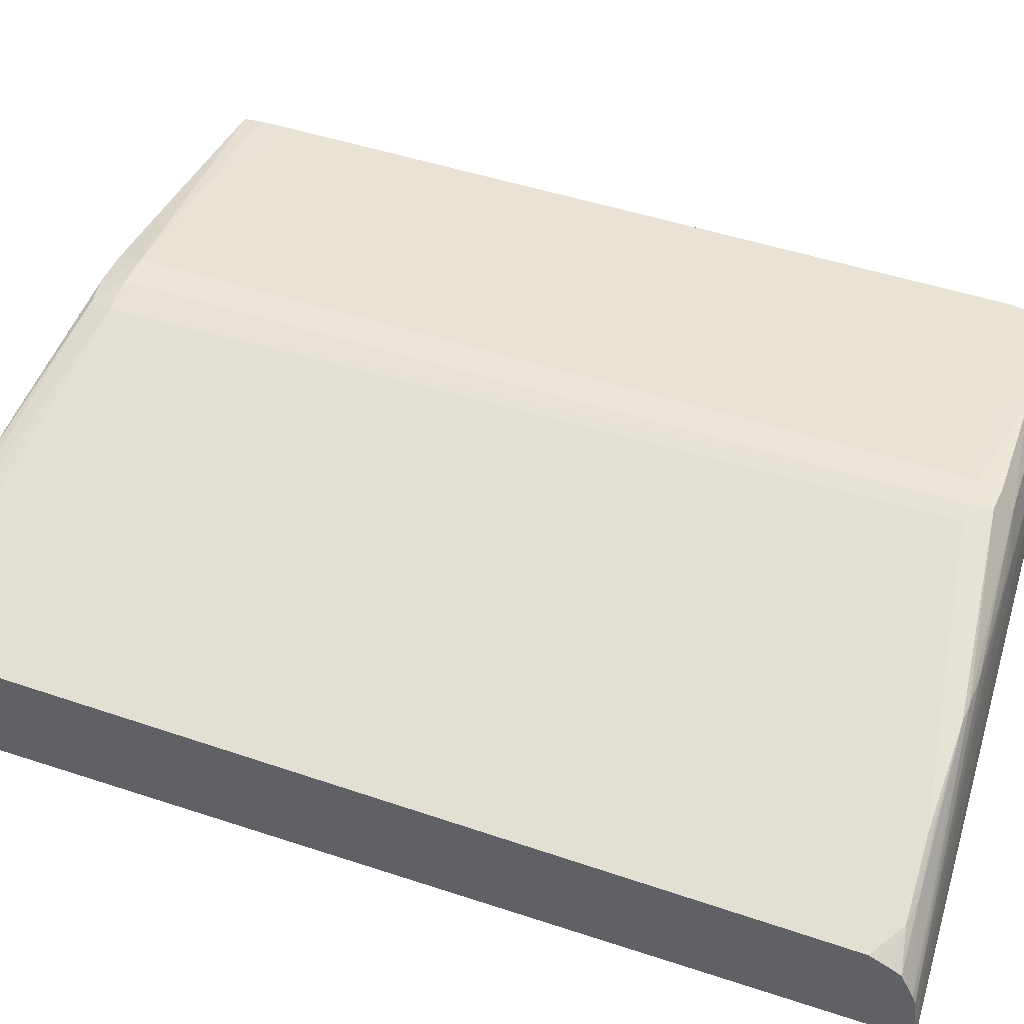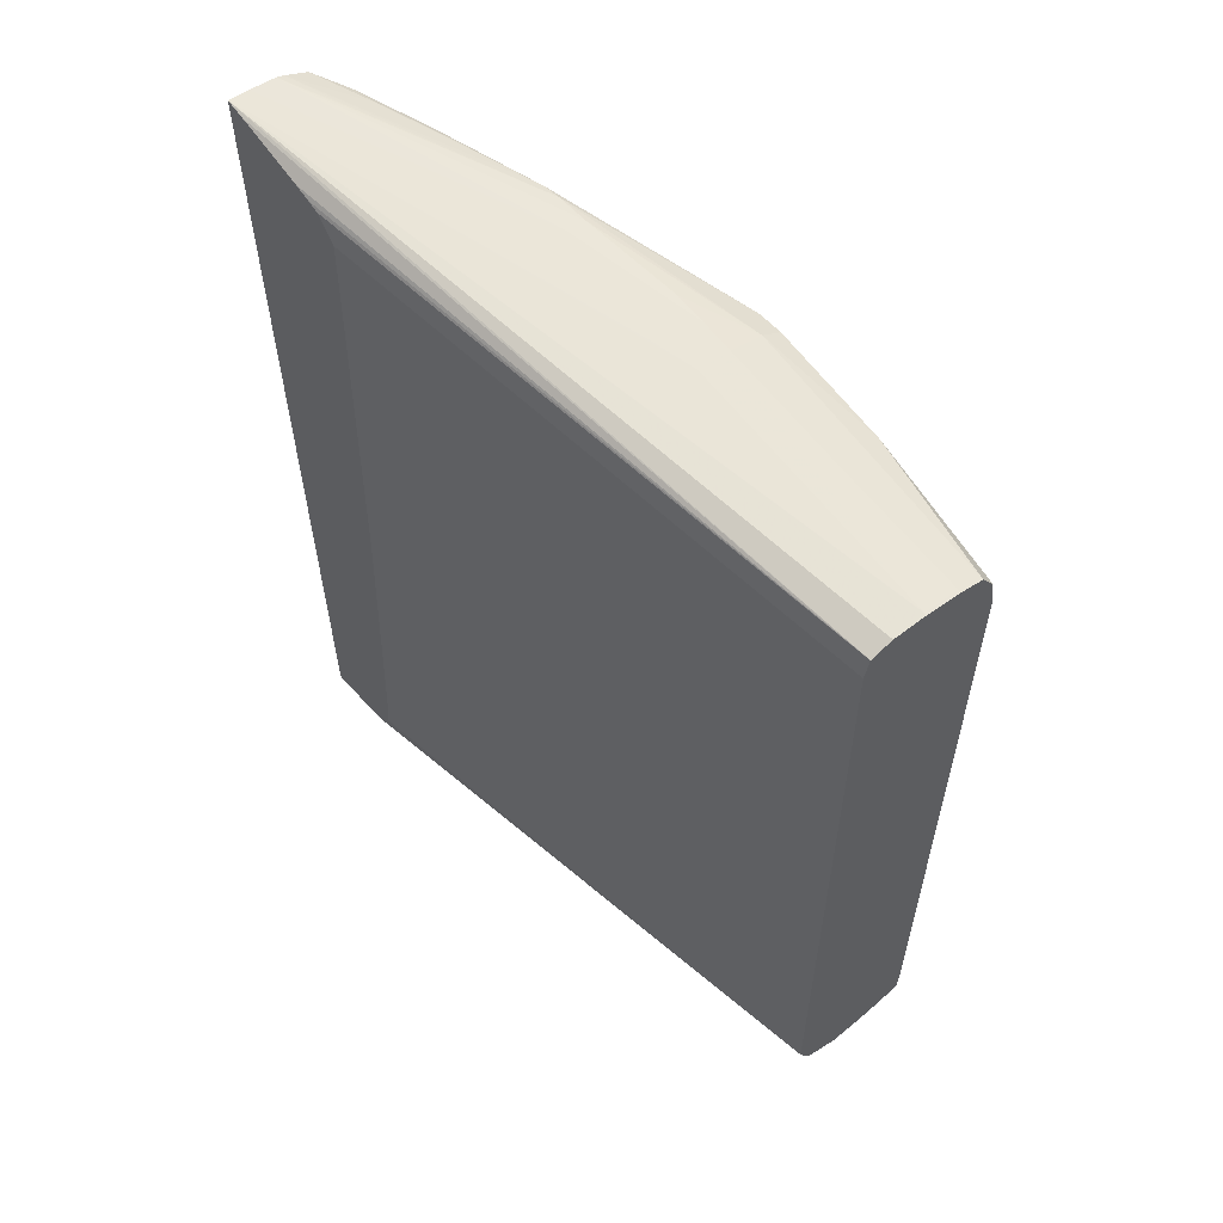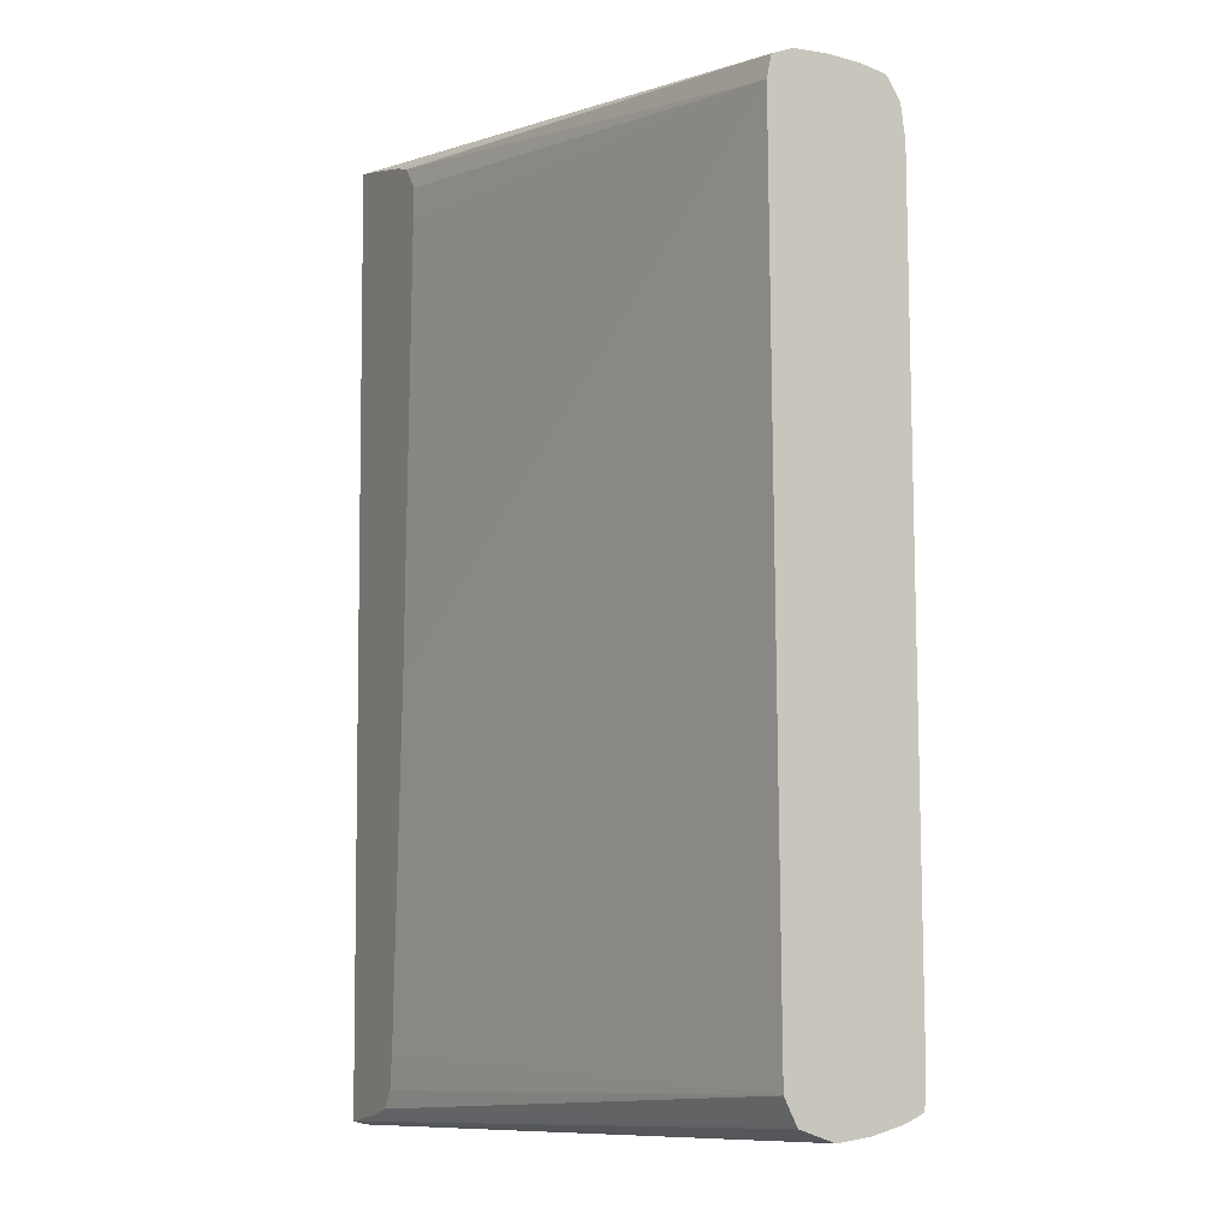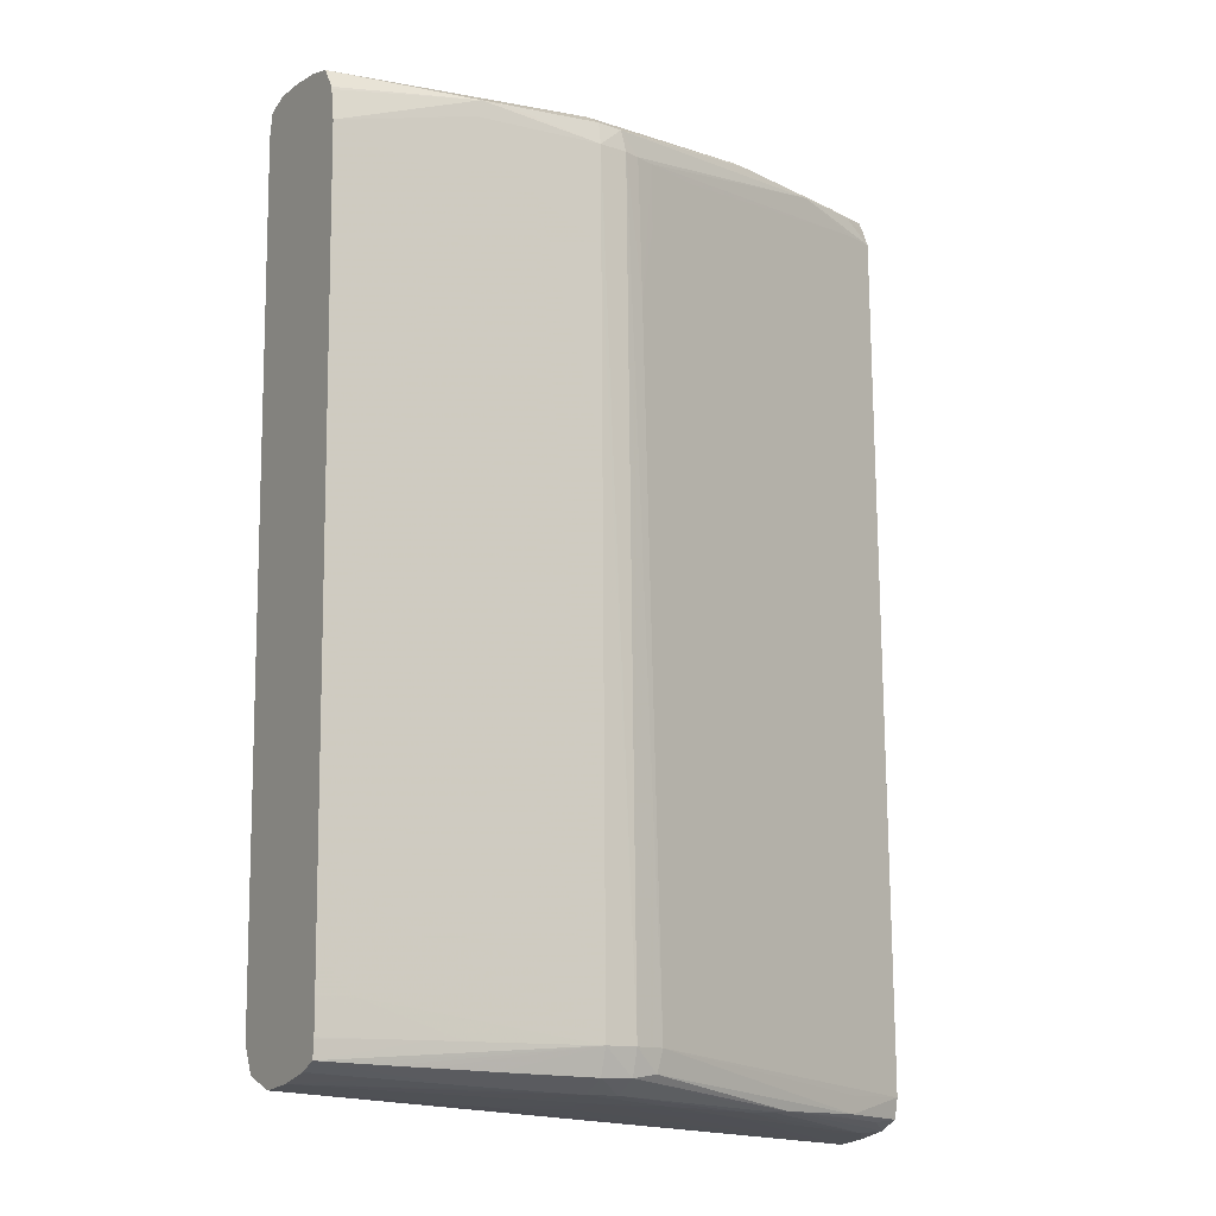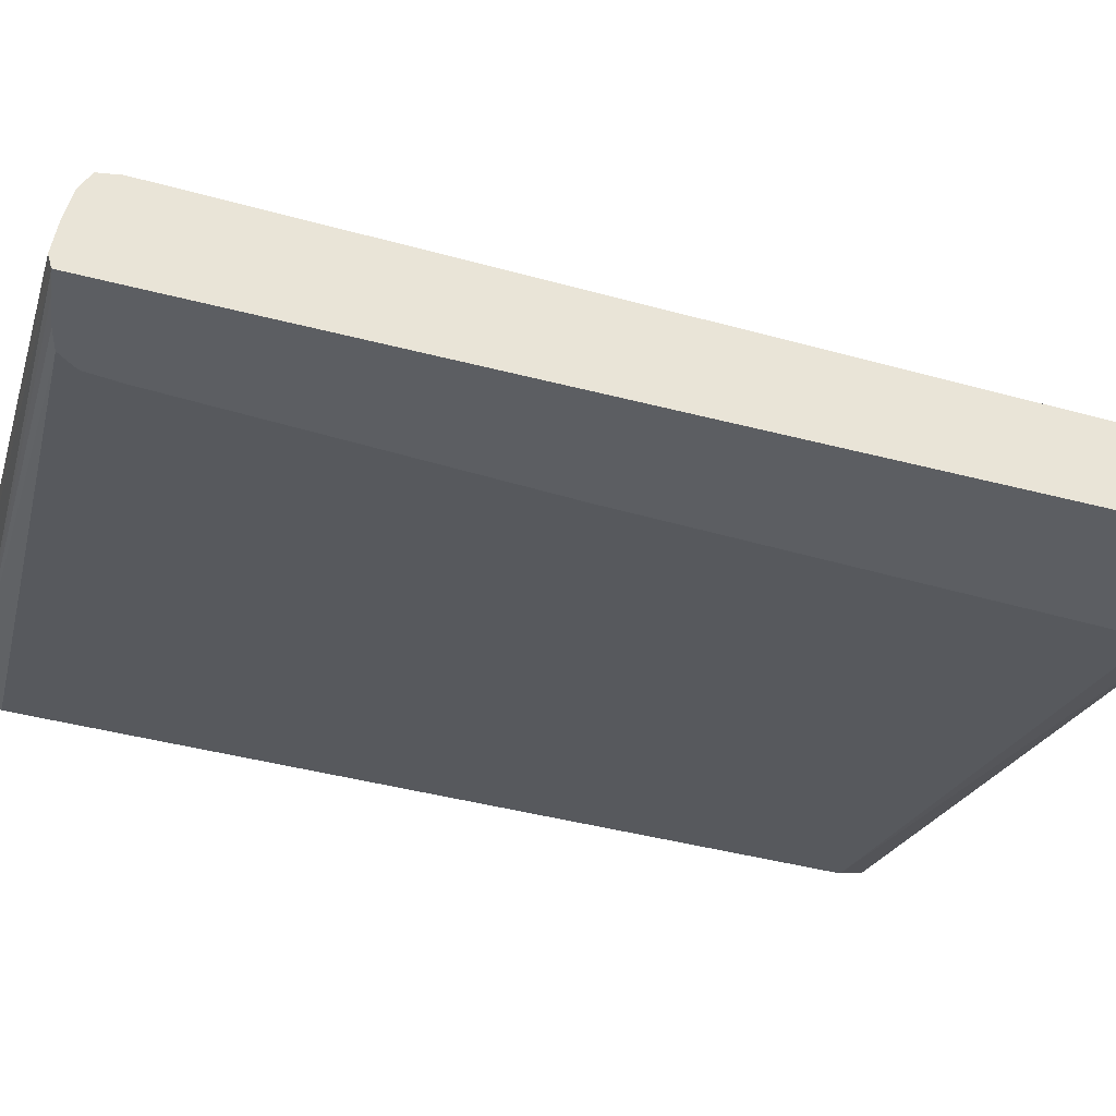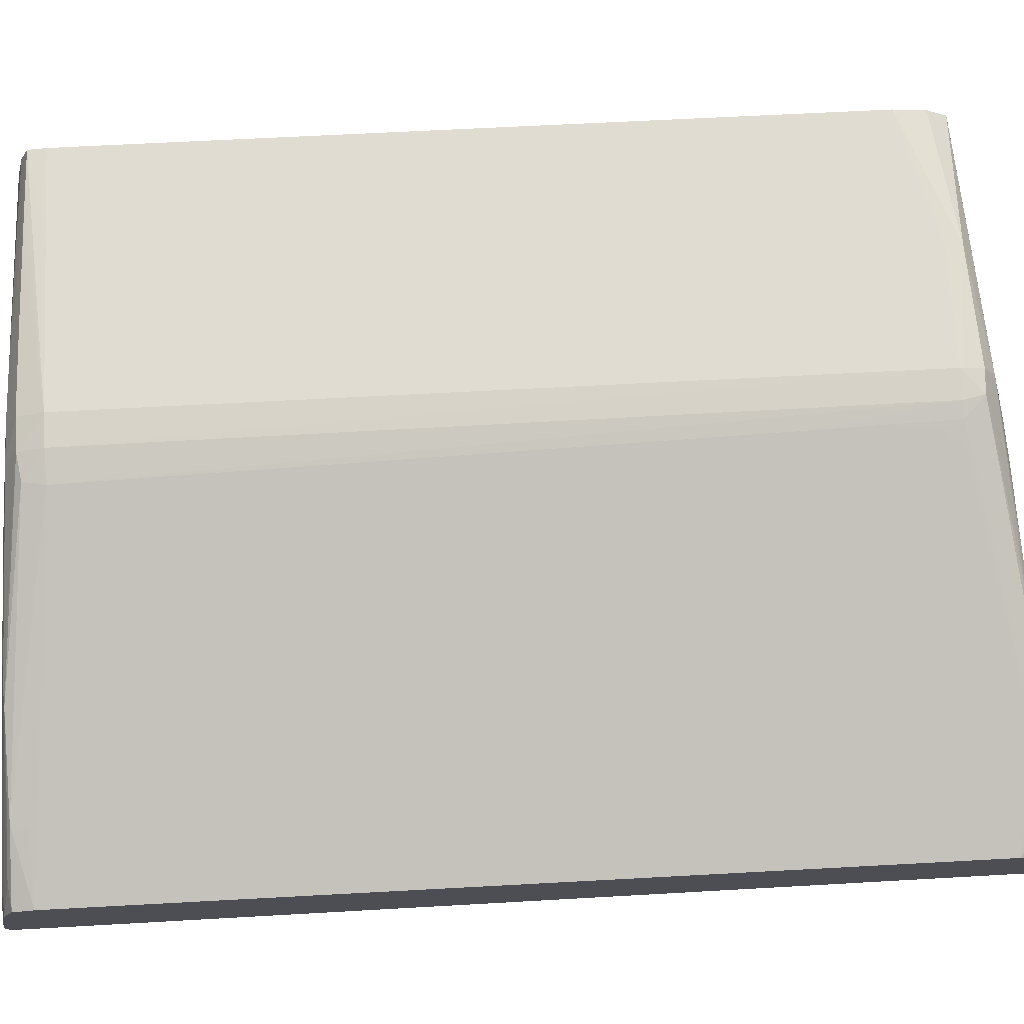
<metadata>
{"format":"obj","ext":"obj","renderer":"f3d","projection":"perspective","resolution":1024,"background":"white","views":[{"elev":43.8,"azim":111.4,"up":"+Z"},{"elev":60.2,"azim":-128.4,"up":"+Y"},{"elev":-5.9,"azim":-116.9,"up":"+Y"},{"elev":-12.8,"azim":-31.8,"up":"+Y"},{"elev":-37.8,"azim":71.1,"up":"+Z"},{"elev":72.3,"azim":86.8,"up":"+Z"}]}
</metadata>
<code>
v -0.005435 -0.0105 0.03927
v -3.363e-05 -0.01075 0.03887
v -0.003715 -0.01056 0.03927
v 0.0004193 -0.01062 0.0401
v -0.0004088 -0.01059 0.0401
v -0.002888 -0.01049 0.0401
v -0.005435 -0.01039 0.0401
v -0.005435 -0.01048 0.0392
v 0.01183 -0.01144 0.03594
v 0.001246 -0.01077 0.03906
v 0.001246 -0.01072 0.03948
v 0.0004193 -0.01071 0.03935
v 0.001246 -0.01052 0.04092
v 0.002072 -0.01068 0.0401
v 0.0004193 -0.01048 0.04092
v -0.0004088 -0.01044 0.04092
v -0.002062 -0.01036 0.04092
v -0.003715 -0.01027 0.04092
v -0.005435 -0.0102 0.04086
v 0.01183 -0.01134 0.03562
v -0.005435 -0.01018 0.03838
v 0.01183 -0.01132 0.03679
v 0.01034 -0.01119 0.03762
v 0.008684 -0.01105 0.03844
v 0.006204 -0.01088 0.03927
v 0.003723 -0.01076 0.03978
v 0.002608 -0.01074 0.03965
v 0.002072 -0.01074 0.03959
v 0.002072 -0.01078 0.03918
v 0.002072 -0.01052 0.04092
v 0.001246 -0.01018 0.04155
v -0.0004088 -0.01013 0.0415
v -0.001235 -0.01011 0.04148
v 0.003723 -0.0107 0.0402
v 0.00289 -0.0107 0.04003
v -0.002888 -0.01006 0.04144
v -0.003715 -0.01003 0.04142
v -0.004541 -0.01 0.0414
v -0.005435 -0.009985 0.04134
v -0.005367 -0.01018 0.04092
v -0.005435 -0.01018 0.04092
v -0.005435 -0.01017 0.03837
v 0.01116 -0.01122 0.03562
v 0.01183 0.01321 0.03562
v 0.01183 -0.01113 0.03762
v 0.01116 -0.01119 0.03762
v 0.006204 -0.01079 0.03978
v 0.005378 -0.01078 0.03982
v 0.00455 -0.01077 0.03984
v 0.007031 -0.01078 0.03973
v 0.002072 -0.01017 0.04152
v 0.001246 -0.009505 0.04175
v -0.005435 -0.009968 0.04137
v -0.005435 -0.01014 0.03835
v 0.009735 -0.01087 0.03562
v 0.01034 -0.01106 0.03562
v 0.01135 0.01314 0.03562
v -0.005435 0.01172 0.03791
v -0.005435 0.01192 0.03844
v -0.005435 0.01192 0.03927
v -0.005367 0.01193 0.03927
v -0.004541 0.01198 0.03927
v 0.001246 0.01233 0.03927
v 0.002251 0.01241 0.03897
v 0.002072 0.0123 0.0401
v 0.01183 0.01316 0.03613
v 0.01183 -0.01086 0.03814
v 0.01116 -0.01094 0.03825
v 0.007477 -0.01075 0.03969
v 0.002752 -0.01007 0.04143
v 0.002072 -0.009505 0.04169
v -0.0004088 -0.003719 0.0416
v -0.0004088 -0.007852 0.04165
v -0.005435 -0.006199 0.04138
v -0.004541 -0.00868 0.04145
v -0.002062 -0.009505 0.04159
v 0.001246 0.00372 0.0416
v -0.002888 -0.009505 0.04155
v -0.003715 -0.009505 0.0415
v -0.005435 -0.009541 0.04141
v -0.005435 -0.009505 0.03804
v 0.009385 -0.0104 0.03562
v 0.00951 0.01278 0.03562
v -0.005435 0.01116 0.0378
v 0.009098 0.01267 0.03562
v 0.00881 0.01258 0.03562
v -0.005435 0.01184 0.0401
v -0.005367 0.01184 0.0401
v -0.002062 0.01205 0.0401
v -0.0004088 0.01215 0.0401
v 0.001246 0.01225 0.0401
v 0.002013 0.01237 0.03925
v 0.001246 0.01205 0.04092
v 0.002899 0.01232 0.0401
v 0.00455 0.01243 0.03978
v 0.005378 0.01253 0.03927
v 0.01183 0.01308 0.03679
v 0.009992 -0.01077 0.03888
v 0.01183 -0.01033 0.03825
v 0.00951 -0.01083 0.03895
v 0.002877 -0.009505 0.04148
v 0.001991 0.01116 0.04143
v 0.001246 0.01116 0.04151
v 0.001246 0.01033 0.04152
v 0.001246 0.008679 0.04154
v -0.005435 -0.00306 0.04135
v -0.0004088 0.009506 0.04145
v -0.002604 0.009506 0.04134
v -0.005435 -0.007092 0.04139
v -0.005367 -0.007852 0.0414
v -0.005435 -0.00868 0.04141
v -0.005367 -0.009505 0.04142
v -0.005435 -0.009505 0.04141
v -0.005435 -0.00868 0.03803
v 0.009275 -0.009493 0.03562
v 0.00929 -0.009635 0.03562
v 0.009366 -0.01033 0.03562
v -0.005435 0.01033 0.03781
v 0.008329 0.01199 0.03562
v 0.008346 0.01116 0.03562
v 0.008743 0.0001154 0.03562
v 0.008763 -0.0004106 0.03562
v -0.005435 0.01183 0.04014
v -0.005435 0.01169 0.04073
v 0.006204 0.01243 0.03972
v 0.005378 0.01245 0.03977
v -0.005367 0.01169 0.04073
v -0.001822 0.01159 0.04135
v 0.001246 0.01173 0.04142
v 0.007857 0.01272 0.03844
v 0.01034 0.01289 0.03762
v 0.01183 0.01301 0.03698
v 0.01003 -0.01033 0.03889
v 0.01183 -0.009505 0.03824
v 0.01116 -0.009505 0.03848
v 0.01183 -0.008955 0.03823
v 0.003198 -0.005371 0.04129
v 0.002821 -0.007024 0.04146
v 0.002525 0.006201 0.04135
v 0.002493 0.007615 0.04134
v 0.002446 0.009506 0.04132
v 0.002424 0.01033 0.04132
v 0.002403 0.01116 0.04131
v 0.001873 0.01169 0.0414
v -0.001235 0.01161 0.04136
v -0.0004088 0.01116 0.04143
v -0.0004088 0.01033 0.04144
v -0.005435 0.01027 0.04119
v -0.001235 0.01033 0.0414
v -0.005435 -0.006978 0.03801
v -0.005435 -0.006199 0.038
v -0.005435 0.005373 0.03787
v -0.005435 0.01165 0.04075
v 0.006618 0.0124 0.03968
v -0.001979 0.01116 0.04135
v -0.001235 0.01116 0.04139
v -0.005435 0.01116 0.04106
v -0.005435 0.01109 0.04108
v -0.005435 0.01033 0.04119
v 0.01034 0.01261 0.03823
v 0.01183 0.01272 0.03755
v 0.01183 -0.005458 0.03818
v 0.01183 0.00372 0.03803
v 0.01183 0.01033 0.03792
v 0.01183 0.01085 0.03791
v 0.002899 0.009506 0.04116
v 0.002899 0.01033 0.04115
v 0.002899 0.01116 0.04113
v 0.009113 0.01241 0.03886
v -0.005367 0.01033 0.0412
v 0.008684 0.01248 0.03893
v 0.01098 0.01252 0.03811
v 0.01183 0.01247 0.03768
v 0.01183 0.01116 0.03791
v 0.01111 0.01199 0.03816
v 0.004384 0.01116 0.0406
v 0.009132 0.01199 0.03887
v 0.01183 0.01199 0.03789
v 0.01183 0.01169 0.0379
f 84 120 121
f 84 119 120
f 75 111 76
f 84 122 115
f 84 86 119
f 84 115 118
f 84 121 122
f 81 117 82
f 78 111 79
f 81 115 116
f 81 114 115
f 80 112 113
f 79 112 80
f 79 111 112
f 77 105 107
f 76 111 78
f 87 123 88
f 81 116 117
f 88 123 89
f 97 126 125
f 89 123 124
f 75 110 111
f 99 134 135
f 98 133 101
f 98 99 133
f 97 125 131
f 97 130 126
f 97 131 132
f 96 126 130
f 96 130 97
f 95 126 96
f 94 126 95
f 93 129 125
f 93 128 129
f 93 127 128
f 93 124 127
f 93 126 94
f 93 125 126
f 90 93 91
f 89 124 93
f 89 93 90
f 75 109 110
f 60 87 88
f 72 108 106
f 63 92 64
f 63 65 92
f 63 91 65
f 62 91 63
f 62 90 91
f 61 90 62
f 61 89 90
f 61 88 89
f 64 92 65
f 60 88 61
f 58 86 84
f 58 85 86
f 58 83 85
f 57 83 58
f 55 81 82
f 54 81 55
f 53 79 80
f 53 78 79
f 99 135 101
f 65 91 93
f 65 93 94
f 65 94 95
f 72 107 108
f 72 74 73
f 72 106 74
f 71 105 77
f 71 104 105
f 71 103 104
f 71 102 103
f 71 101 102
f 70 98 101
f 70 101 71
f 69 98 70
f 69 100 98
f 68 100 69
f 68 98 100
f 67 99 98
f 67 98 68
f 66 96 97
f 65 96 66
f 65 95 96
f 74 109 75
f 99 101 133
f 128 156 146
f 101 136 137
f 148 170 159
f 146 149 147
f 146 148 149
f 146 170 148
f 146 156 170
f 144 169 154
f 143 169 144
f 143 168 169
f 154 169 171
f 142 168 143
f 140 168 141
f 140 167 168
f 140 166 167
f 139 166 140
f 139 165 166
f 139 164 165
f 137 139 138
f 137 164 139
f 141 168 142
f 137 163 164
f 154 171 160
f 155 170 156
f 175 179 178
f 53 76 78
f 174 179 175
f 172 178 173
f 169 172 171
f 169 178 172
f 169 175 178
f 169 177 175
f 155 159 170
f 168 177 169
f 168 176 175
f 167 176 168
f 166 176 167
f 165 176 166
f 165 175 176
f 161 172 173
f 160 172 161
f 160 171 172
f 168 175 177
f 137 162 163
f 136 162 137
f 134 136 135
f 106 108 148
f 104 107 105
f 104 147 107
f 103 147 104
f 103 146 147
f 103 128 146
f 103 145 128
f 103 129 145
f 107 147 149
f 103 144 129
f 102 144 103
f 102 143 144
f 102 142 143
f 102 141 142
f 102 140 141
f 102 139 140
f 101 138 102
f 101 137 138
f 102 138 139
f 107 149 108
f 108 149 148
f 109 111 110
f 132 154 160
f 132 160 161
f 128 159 155
f 128 158 159
f 128 157 158
f 128 153 157
f 128 145 129
f 128 155 156
f 125 132 131
f 125 154 132
f 125 144 154
f 125 129 144
f 124 128 127
f 124 153 128
f 115 152 118
f 115 151 152
f 115 150 151
f 114 150 115
f 111 113 112
f 101 135 136
f 165 174 175
f 52 107 72
f 52 71 77
f 9 161 173
f 9 132 161
f 9 97 132
f 9 66 97
f 9 44 66
f 9 20 44
f 8 21 20
f 8 20 9
f 9 173 178
f 7 18 19
f 7 16 17
f 7 15 16
f 7 13 15
f 6 13 7
f 5 13 6
f 4 14 13
f 4 11 14
f 4 12 11
f 7 17 18
f 4 13 5
f 9 178 179
f 9 174 165
f 9 29 10
f 9 28 29
f 9 27 28
f 9 14 27
f 9 26 14
f 9 25 26
f 9 24 25
f 9 23 24
f 9 179 174
f 9 22 23
f 9 67 45
f 9 99 67
f 9 134 99
f 9 136 134
f 9 162 136
f 9 163 162
f 9 164 163
f 9 165 164
f 9 45 22
f 2 9 10
f 2 12 4
f 2 11 12
f 1 148 159
f 1 106 148
f 1 74 106
f 1 109 74
f 1 111 109
f 1 113 111
f 1 80 113
f 1 53 80
f 1 159 158
f 1 39 53
f 1 19 41
f 1 7 19
f 1 6 7
f 1 5 6
f 1 4 5
f 1 3 4
f 1 2 3
f 52 77 107
f 1 41 39
f 1 158 157
f 1 157 153
f 1 153 124
f 2 10 11
f 1 9 2
f 1 8 9
f 1 21 8
f 1 42 21
f 1 54 42
f 1 81 54
f 1 114 81
f 1 150 114
f 1 151 150
f 1 152 151
f 1 118 152
f 1 84 118
f 1 58 84
f 1 59 58
f 1 60 59
f 1 87 60
f 1 123 87
f 1 124 123
f 10 29 28
f 10 28 11
f 2 4 3
f 13 30 31
f 42 56 43
f 42 55 56
f 42 54 55
f 39 41 40
f 38 53 39
f 38 52 53
f 37 52 38
f 36 52 37
f 44 58 59
f 34 48 47
f 33 52 36
f 32 52 33
f 31 52 32
f 31 51 52
f 30 51 31
f 30 50 51
f 30 47 50
f 30 34 47
f 34 35 49
f 44 59 60
f 44 60 61
f 44 61 62
f 11 28 14
f 52 76 53
f 52 75 76
f 52 74 75
f 52 73 74
f 52 72 73
f 51 69 70
f 51 71 52
f 51 70 71
f 50 69 51
f 46 50 47
f 46 69 50
f 45 69 46
f 45 68 69
f 45 67 68
f 44 65 66
f 44 64 65
f 44 63 64
f 44 62 63
f 25 35 26
f 25 49 35
f 44 57 58
f 25 34 49
f 20 42 43
f 20 21 42
f 19 40 41
f 18 40 19
f 18 39 40
f 17 39 18
f 17 38 39
f 16 37 38
f 15 37 16
f 15 36 37
f 15 33 36
f 14 28 27
f 14 35 34
f 14 26 35
f 13 34 30
f 13 14 34
f 13 33 15
f 13 32 33
f 13 31 32
f 20 43 56
f 20 56 55
f 16 38 17
f 22 45 46
f 25 48 34
f 20 55 82
f 25 47 48
f 24 47 25
f 24 46 47
f 23 46 24
f 22 46 23
f 20 57 44
f 20 83 57
f 20 85 83
f 20 119 86
f 20 120 119
f 20 121 120
f 20 122 121
f 20 115 122
f 20 116 115
f 20 117 116
f 20 82 117
f 20 86 85

</code>
